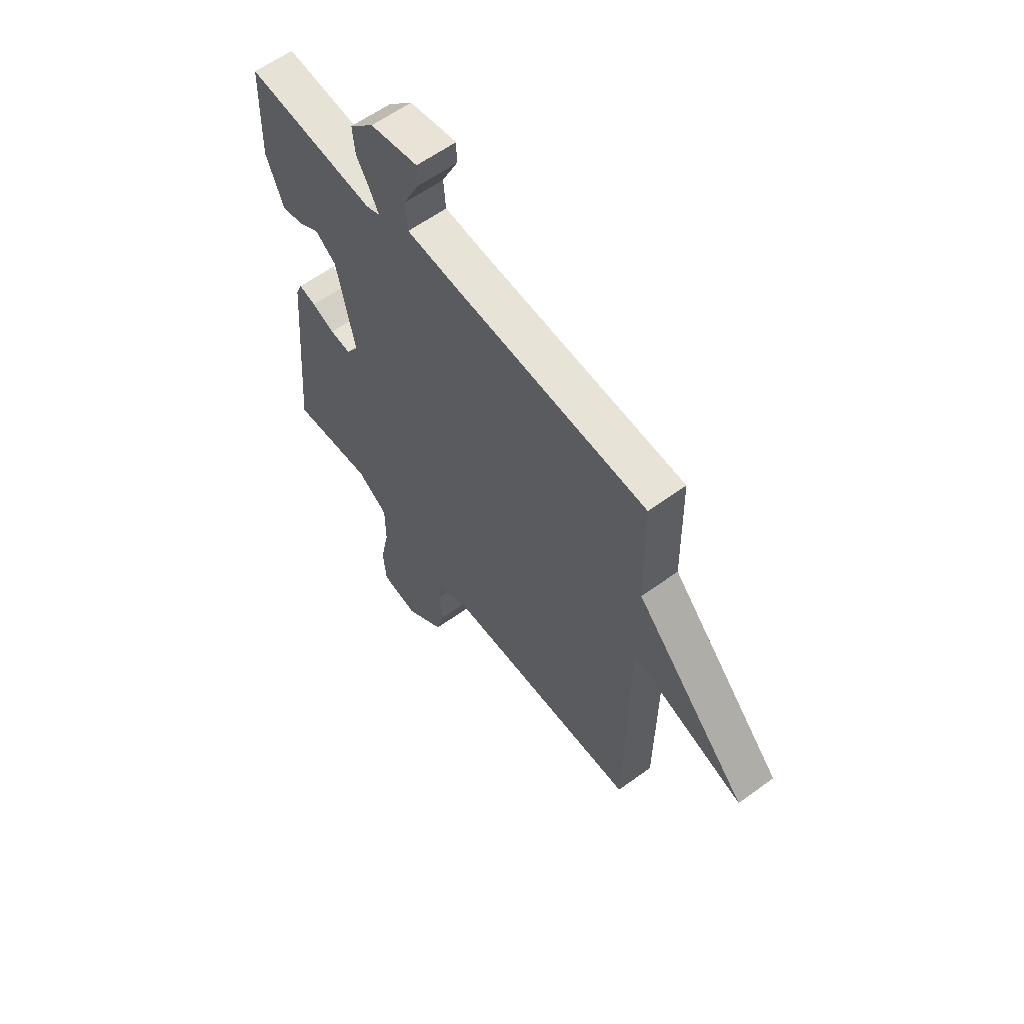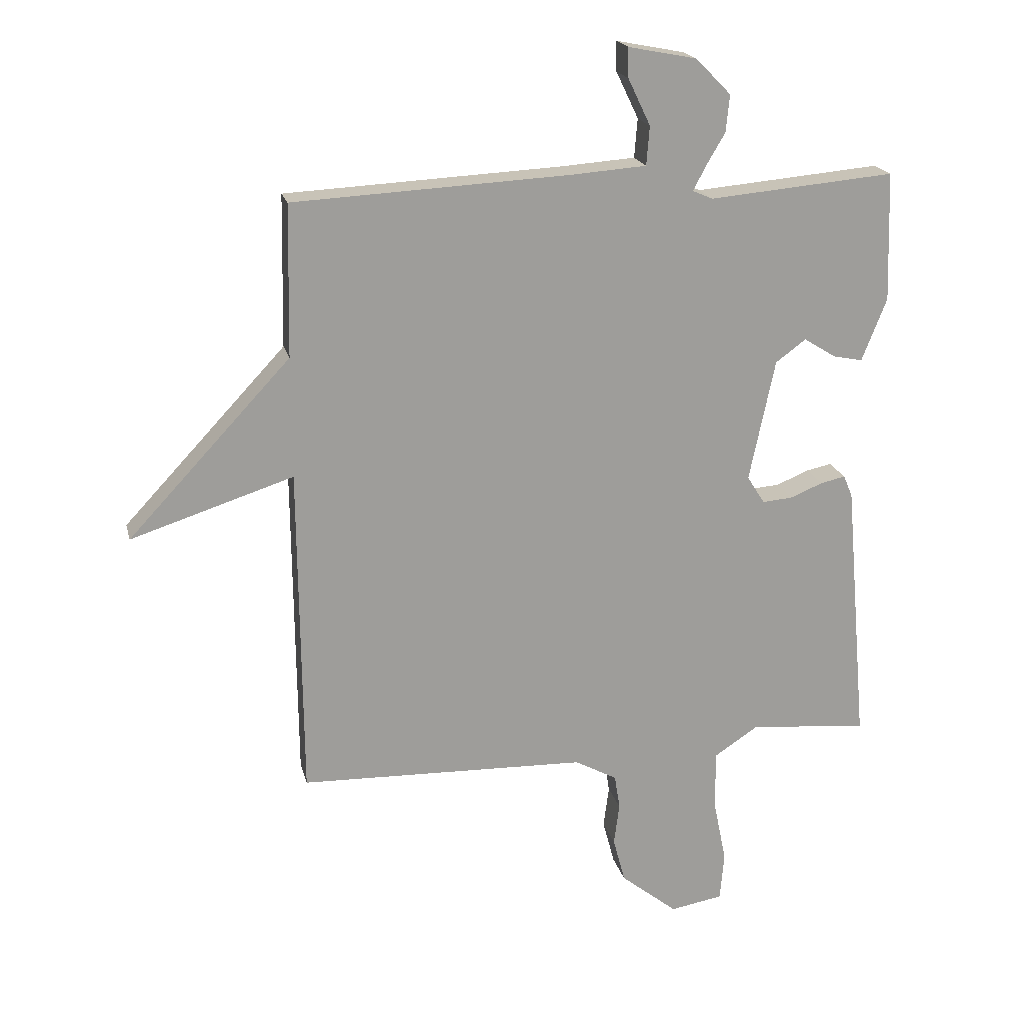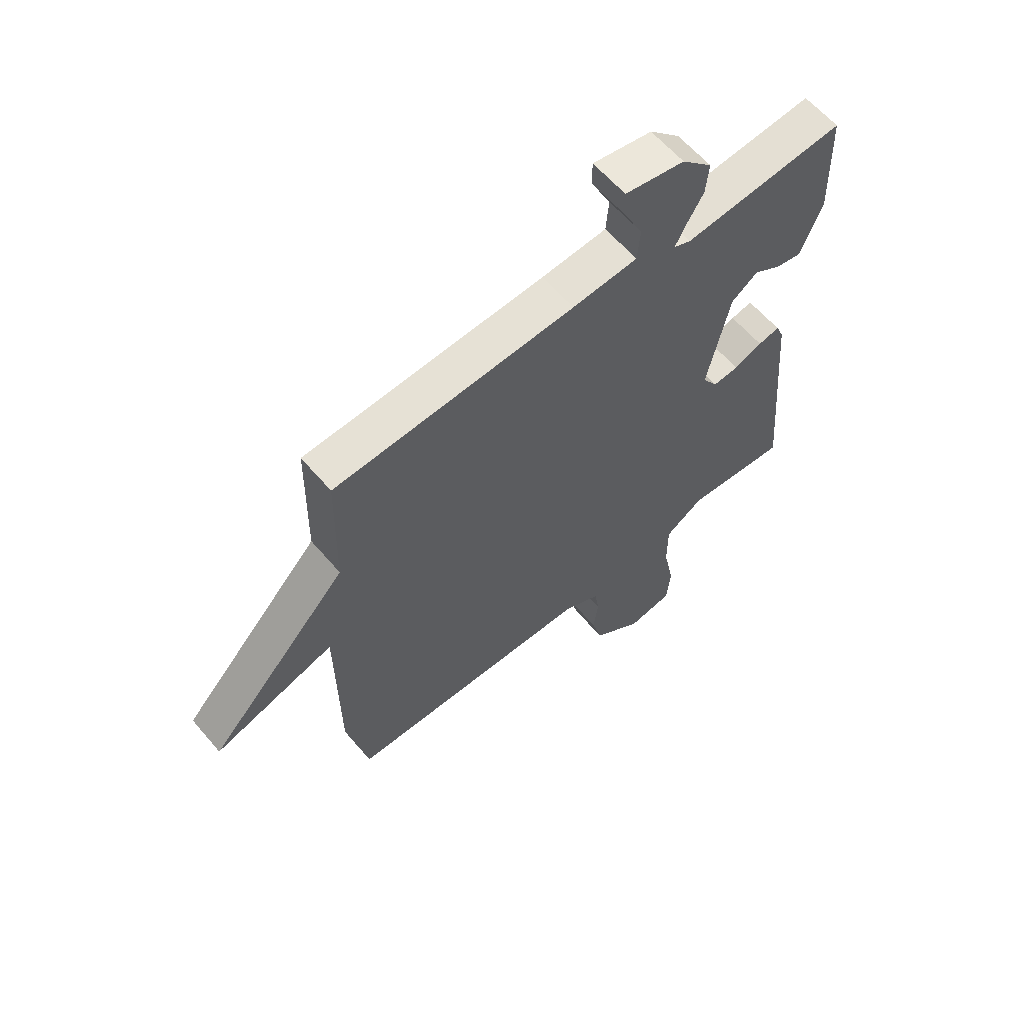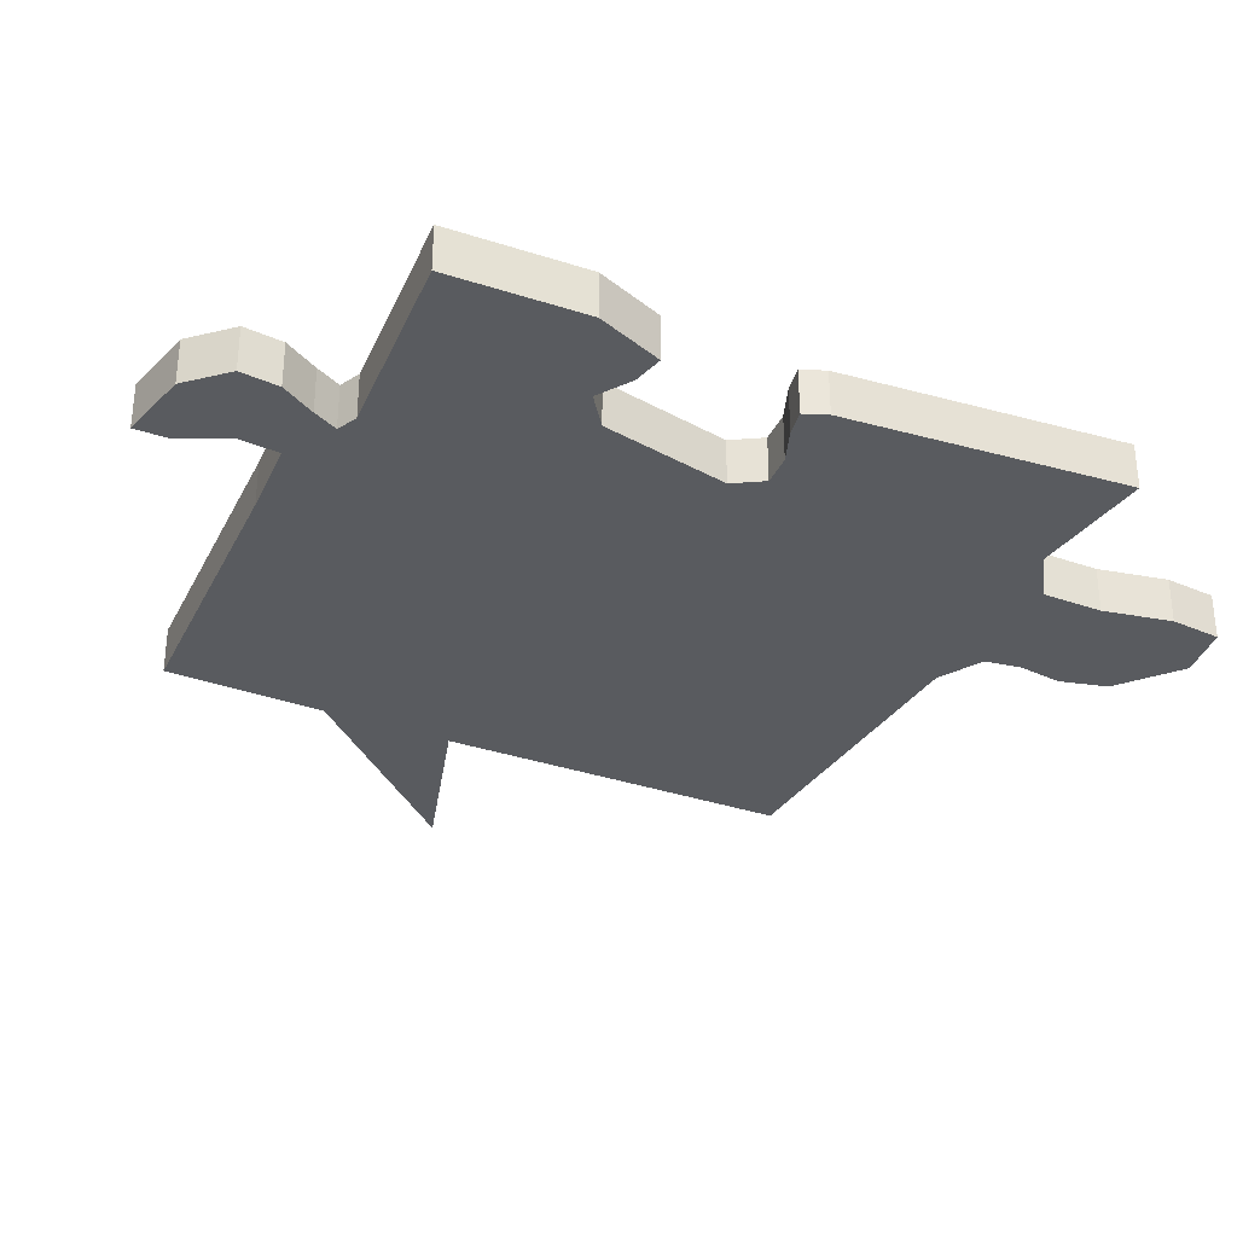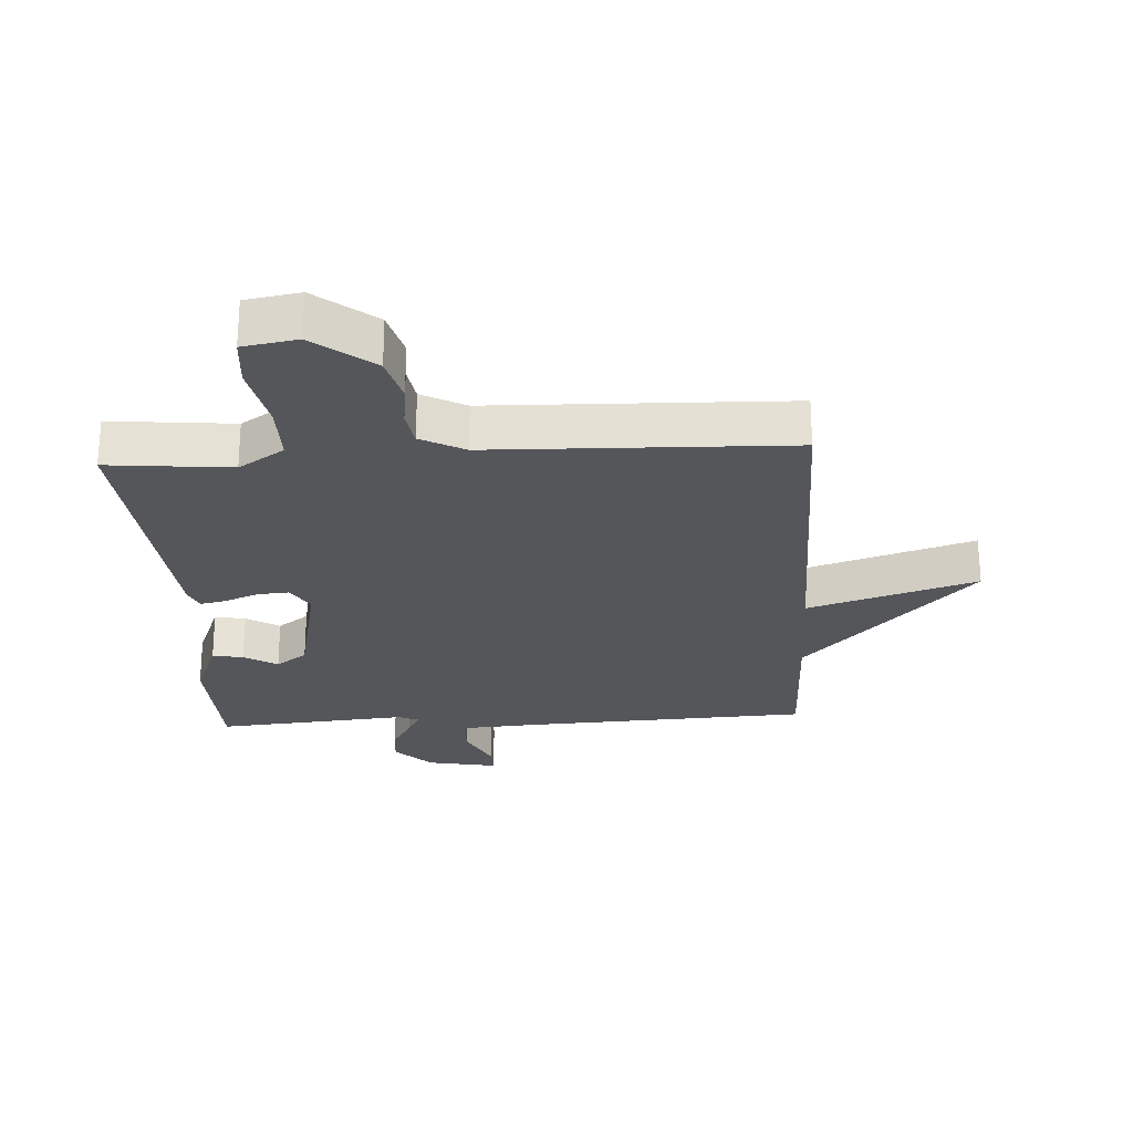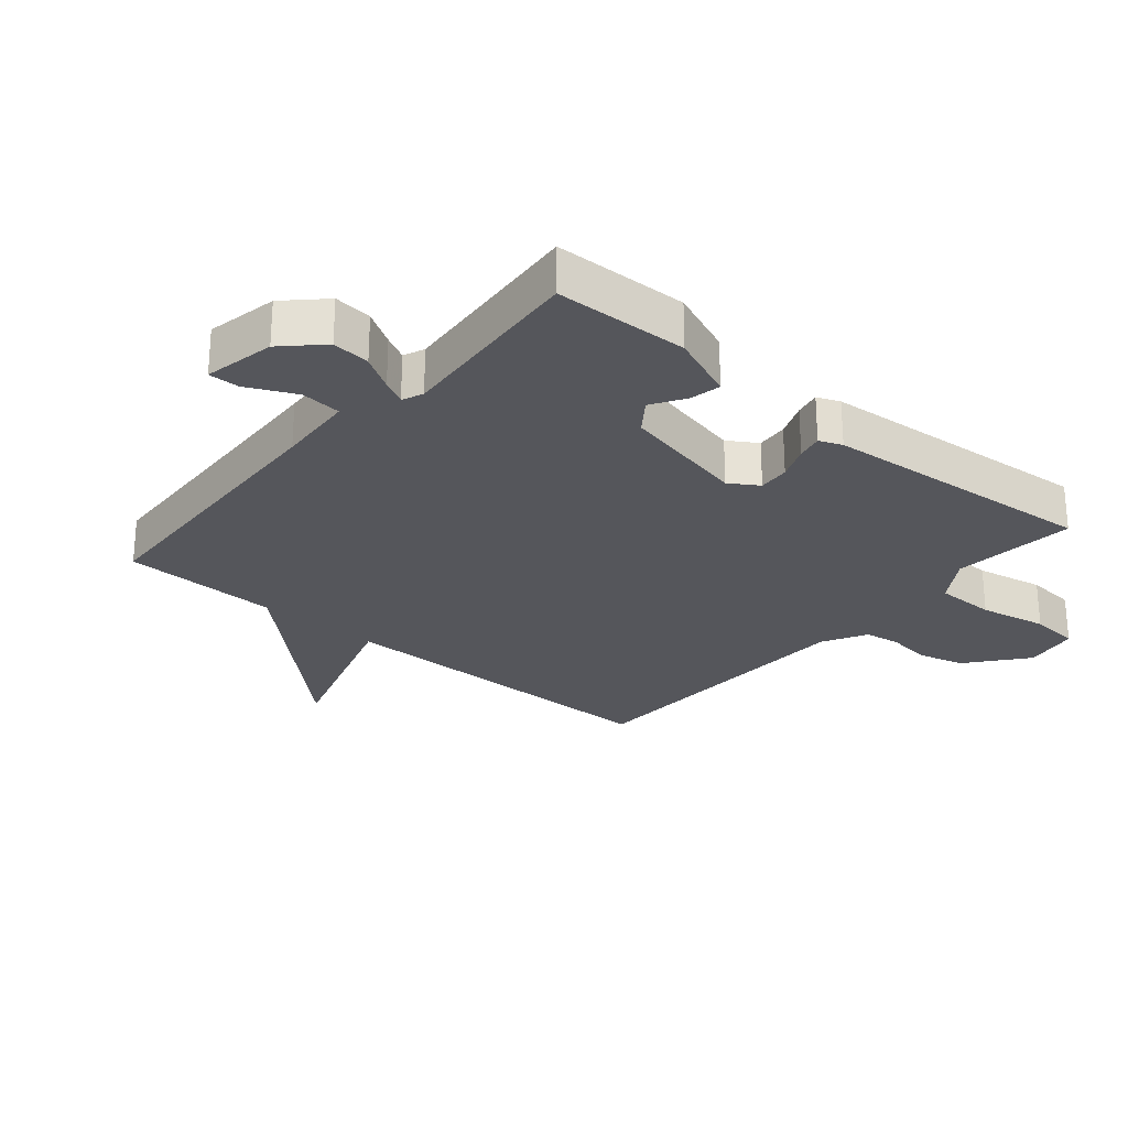
<metadata>
{"format":"obj","ext":"obj","renderer":"f3d","projection":"perspective","resolution":1024,"background":"white","views":[{"elev":60.2,"azim":-126.7,"up":"+Z"},{"elev":19.6,"azim":-13.2,"up":"+Z"},{"elev":61.6,"azim":-40.4,"up":"+Z"},{"elev":-32.5,"azim":63.9,"up":"+Y"},{"elev":-25.2,"azim":-176.6,"up":"+Y"},{"elev":-26.2,"azim":49.5,"up":"+Y"}]}
</metadata>
<code>
v 0.5 0.07 -0.5
v 0.304 0.07 -0.481
v 0.231 0.07 -0.529
v 0.231 0.07 -0.625
v 0.253 0.07 -0.733
v 0.246 0.07 -0.813
v 0.159 0.07 -0.828
v 0.065 0.07 -0.753
v 0.045 0.07 -0.678
v 0.054 0.07 -0.609
v 0.045 0.07 -0.552
v -0.025 0.07 -0.514
v -0.5 0.07 -0.5
v -0.505 0.07 0.05
v -0.773 0.07 -0.036
v -0.505 0.07 0.25
v -0.5 0.07 0.5
v -0.044 0.07 0.523
v 0.08 0.07 0.532
v 0.085 0.07 0.596
v 0.048 0.07 0.673
v 0.047 0.07 0.722
v 0.16 0.07 0.7
v 0.218 0.07 0.641
v 0.212 0.07 0.58
v 0.18 0.07 0.526
v 0.16 0.07 0.487
v 0.193 0.07 0.473
v 0.5 0.07 0.5
v 0.507 0.07 0.287
v 0.466 0.07 0.183
v 0.417 0.07 0.193
v 0.364 0.07 0.226
v 0.314 0.07 0.189
v 0.272 0.07 -0.012
v 0.301 0.07 -0.058
v 0.351 0.07 -0.054
v 0.405 0.07 -0.032
v 0.446 0.07 -0.023
v 0.461 0.07 -0.059
v 0.5 0 -0.5
v 0.304 0 -0.481
v 0.231 0 -0.529
v 0.231 0 -0.625
v 0.253 0 -0.733
v 0.246 0 -0.813
v 0.159 0 -0.828
v 0.065 0 -0.753
v 0.045 0 -0.678
v 0.054 0 -0.609
v 0.045 0 -0.552
v -0.025 0 -0.514
v -0.5 0 -0.5
v -0.505 0 0.05
v -0.773 0 -0.036
v -0.505 0 0.25
v -0.5 0 0.5
v -0.044 0 0.523
v 0.08 0 0.532
v 0.085 0 0.596
v 0.048 0 0.673
v 0.047 0 0.722
v 0.16 0 0.7
v 0.218 0 0.641
v 0.212 0 0.58
v 0.18 0 0.526
v 0.16 0 0.487
v 0.193 0 0.473
v 0.5 0 0.5
v 0.507 0 0.287
v 0.466 0 0.183
v 0.417 0 0.193
v 0.364 0 0.226
v 0.314 0 0.189
v 0.272 0 -0.012
v 0.301 0 -0.058
v 0.351 0 -0.054
v 0.405 0 -0.032
v 0.446 0 -0.023
v 0.461 0 -0.059
f 40 1 2
f 39 40 2
f 38 39 2
f 37 38 2
f 36 37 2 3
f 35 36 3
f 31 32 33
f 30 31 33
f 29 30 33
f 28 29 33
f 27 28 33 34
f 24 25 26
f 23 24 26
f 22 23 26
f 21 22 26
f 20 21 26
f 19 20 26 27
f 27 34 35
f 19 27 35
f 18 19 35
f 14 15 16
f 17 18 35
f 16 17 35
f 14 16 35
f 13 14 35
f 12 13 35
f 8 9 10
f 7 8 10
f 6 7 10
f 5 6 10
f 4 5 10
f 3 4 10 11
f 3 11 12 35
f 42 41 80
f 42 80 79
f 42 79 78
f 42 78 77
f 43 42 77 76
f 43 76 75
f 73 72 71
f 73 71 70
f 73 70 69
f 73 69 68
f 74 73 68 67
f 66 65 64
f 66 64 63
f 66 63 62
f 66 62 61
f 66 61 60
f 67 66 60 59
f 75 74 67
f 75 67 59
f 75 59 58
f 56 55 54
f 75 58 57
f 75 57 56
f 75 56 54
f 75 54 53
f 75 53 52
f 50 49 48
f 50 48 47
f 50 47 46
f 50 46 45
f 50 45 44
f 51 50 44 43
f 75 52 51 43
f 1 41 42 2
f 2 42 43 3
f 3 43 44 4
f 4 44 45 5
f 5 45 46 6
f 6 46 47 7
f 7 47 48 8
f 8 48 49 9
f 9 49 50 10
f 10 50 51 11
f 11 51 52 12
f 12 52 53 13
f 13 53 54 14
f 14 54 55 15
f 15 55 56 16
f 16 56 57 17
f 17 57 58 18
f 18 58 59 19
f 19 59 60 20
f 20 60 61 21
f 21 61 62 22
f 22 62 63 23
f 23 63 64 24
f 24 64 65 25
f 25 65 66 26
f 26 66 67 27
f 27 67 68 28
f 28 68 69 29
f 29 69 70 30
f 30 70 71 31
f 31 71 72 32
f 32 72 73 33
f 33 73 74 34
f 34 74 75 35
f 35 75 76 36
f 36 76 77 37
f 37 77 78 38
f 38 78 79 39
f 39 79 80 40
f 40 80 41 1

</code>
